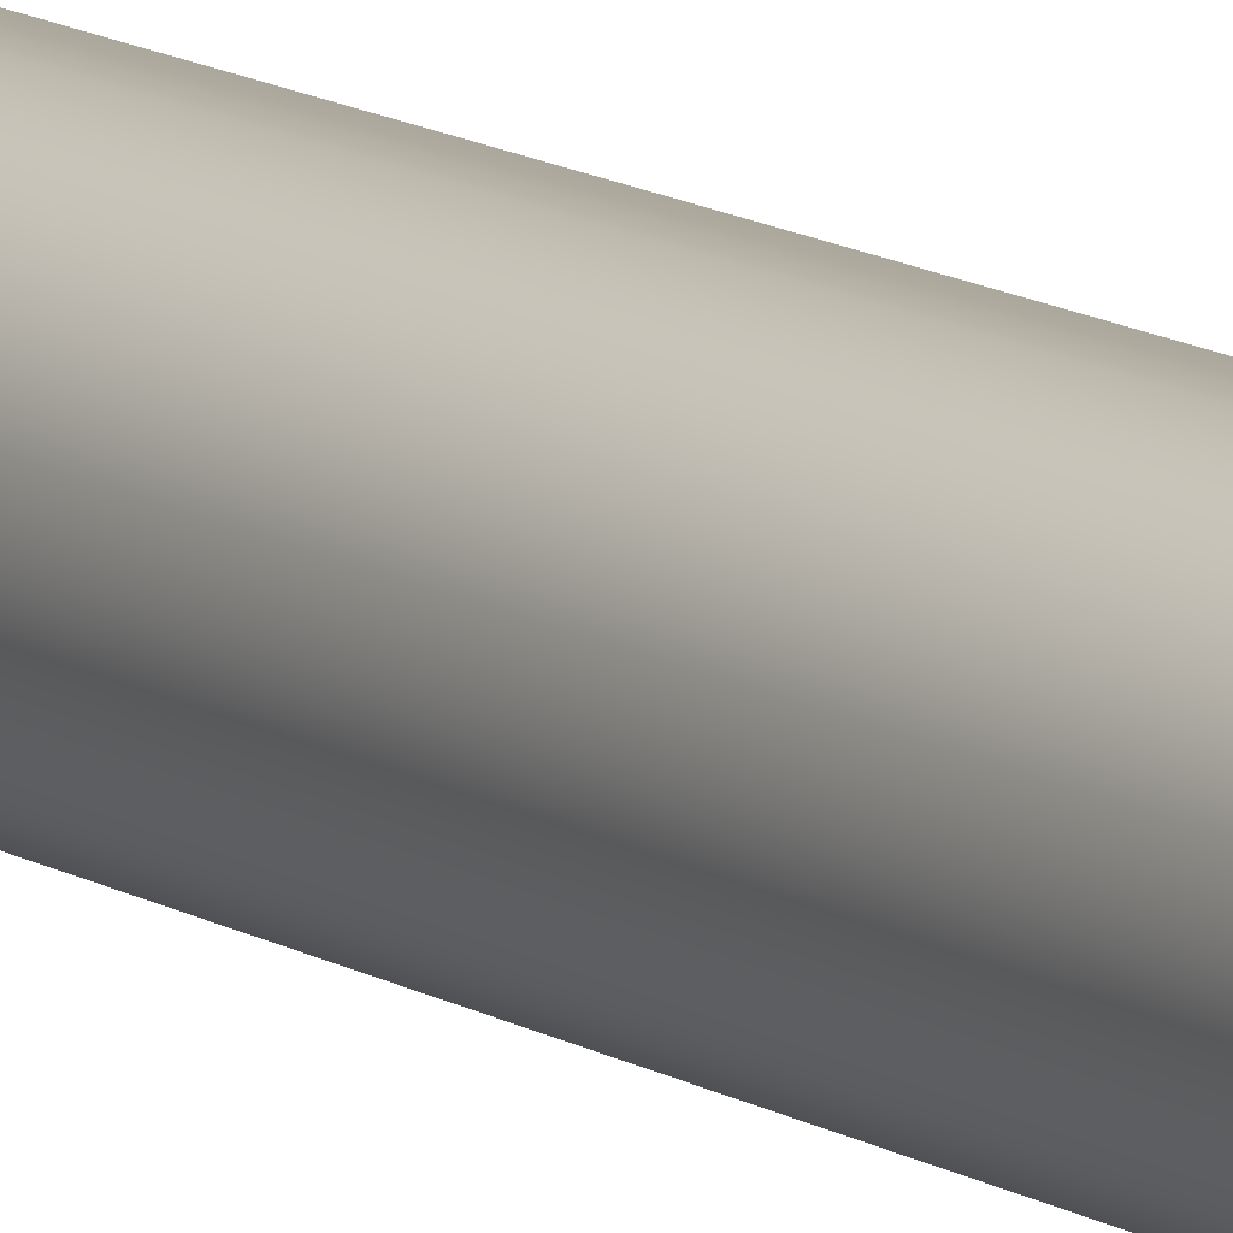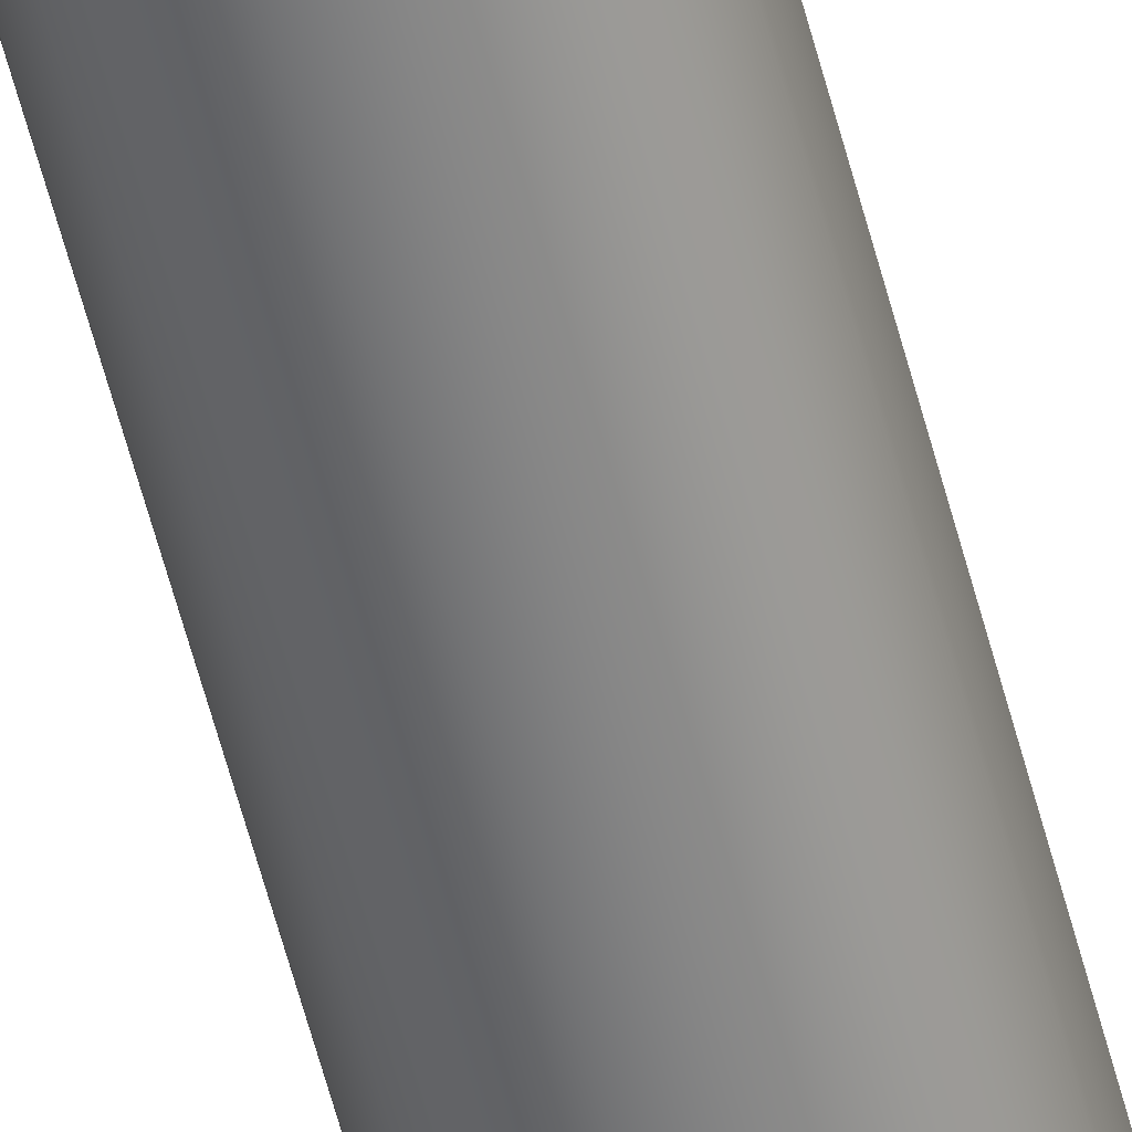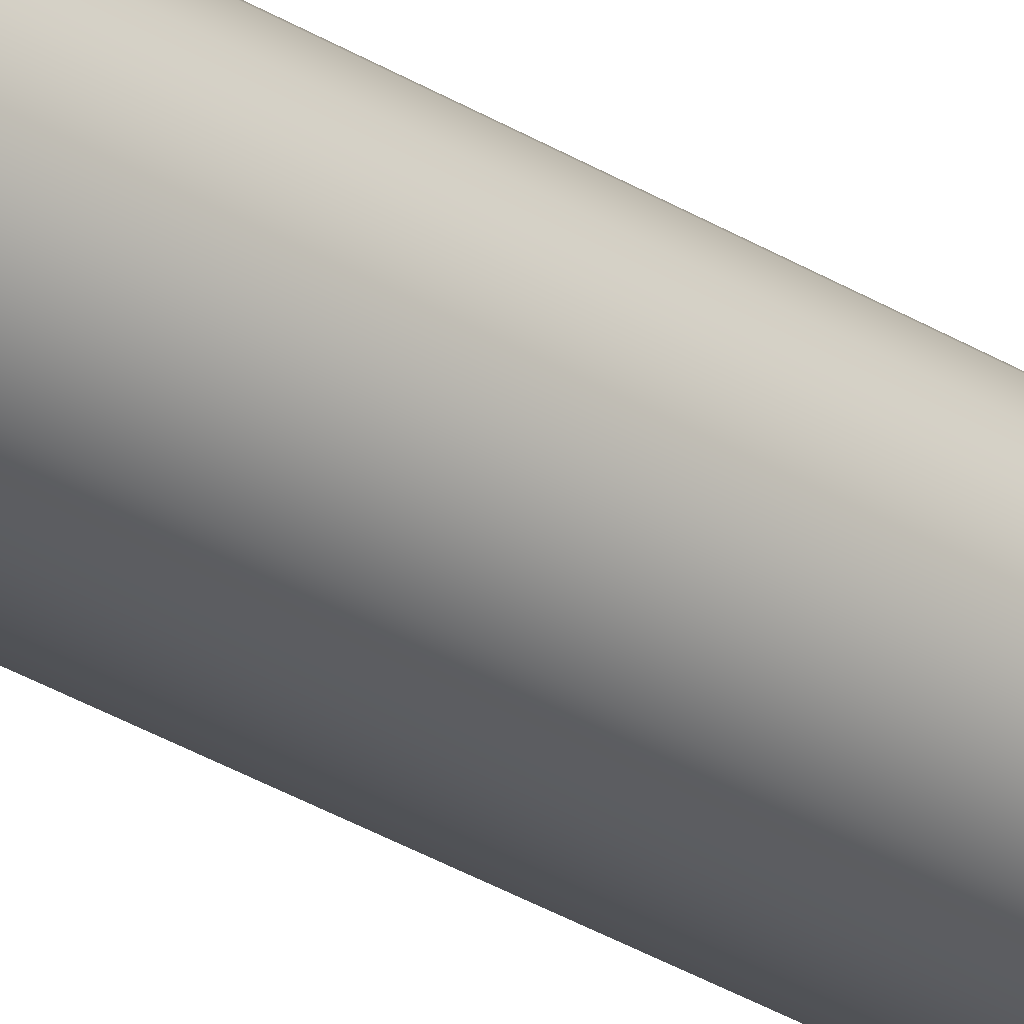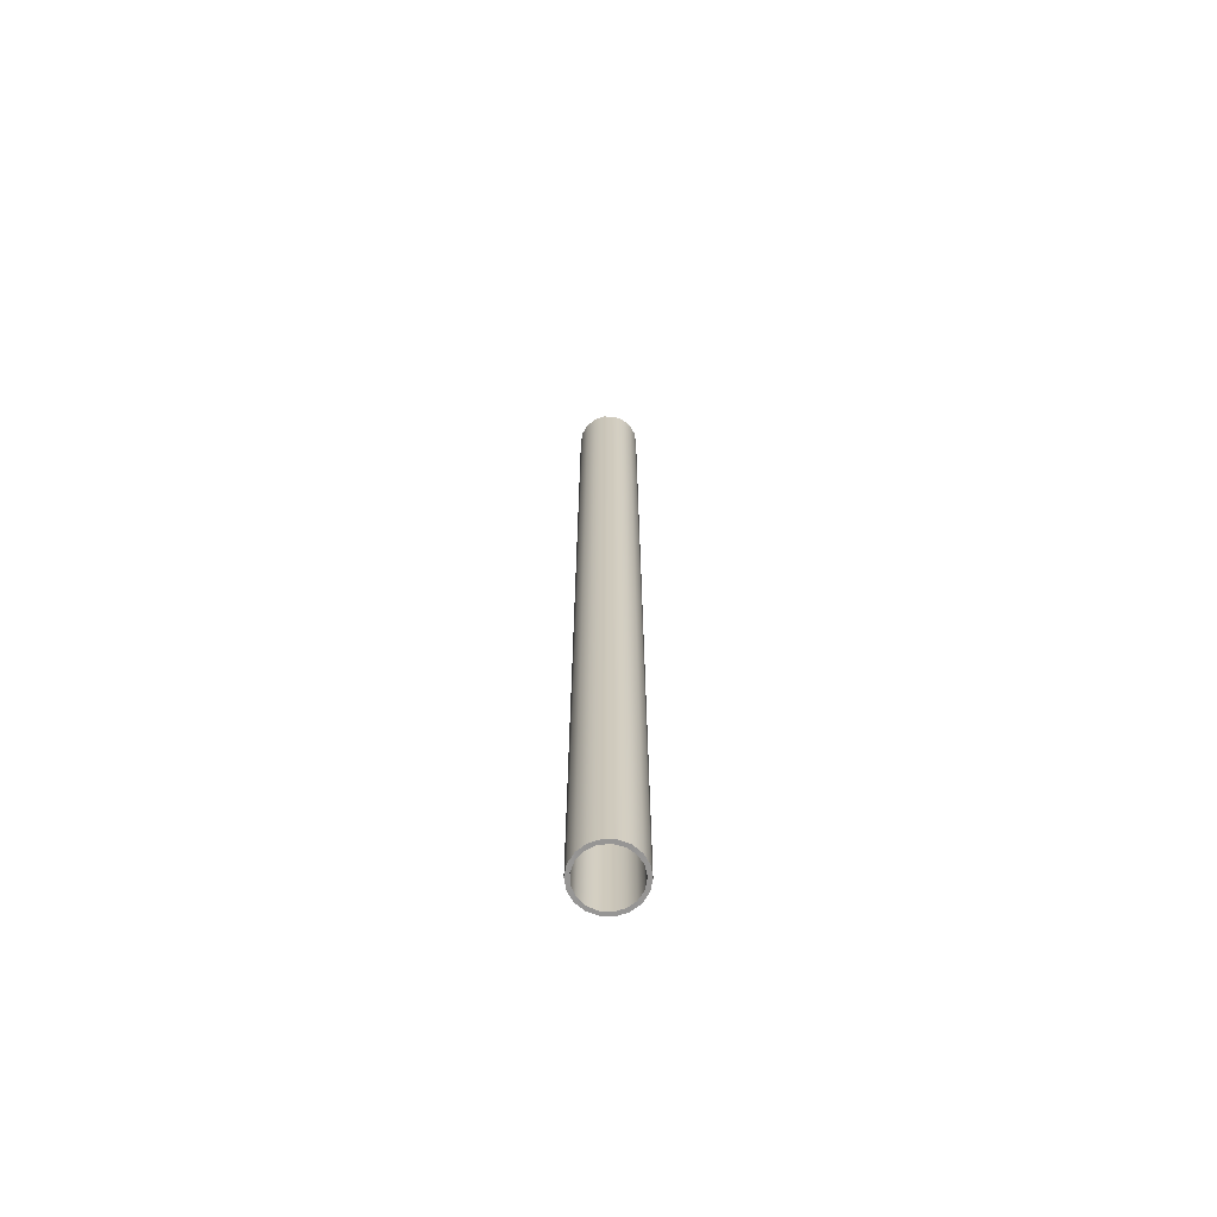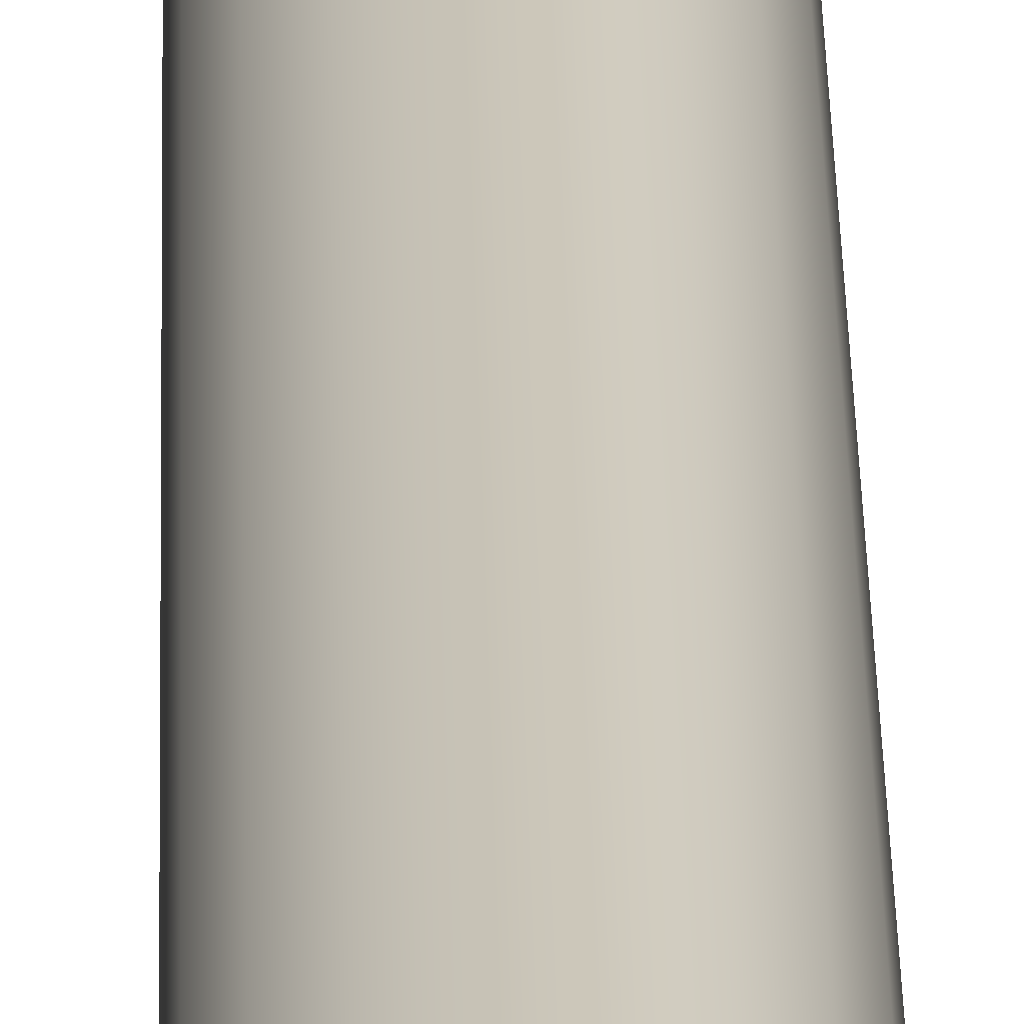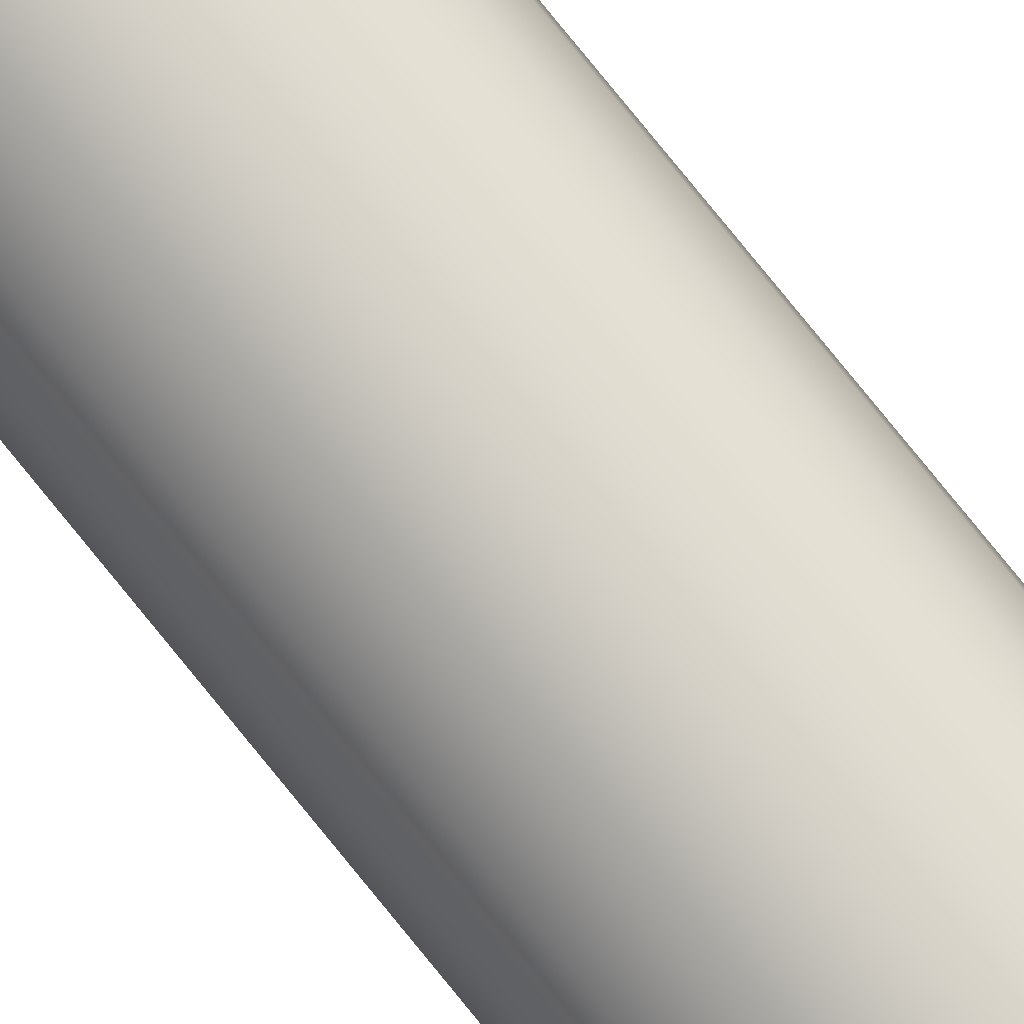
<metadata>
{"format":"obj","ext":"obj","renderer":"f3d","projection":"perspective","resolution":1024,"background":"white","views":[{"elev":11.0,"azim":-31.6,"up":"+Y"},{"elev":-59.4,"azim":-165.4,"up":"+Y"},{"elev":-29.6,"azim":47.0,"up":"+Y"},{"elev":-67.5,"azim":138.7,"up":"+Z"},{"elev":21.0,"azim":179.2,"up":"+Y"},{"elev":79.5,"azim":-39.1,"up":"+Y"}]}
</metadata>
<code>
v -1.75 -2.143e-16 63
v -1.632 -0.6322 63
v -1.293 -1.179 63
v -0.78 -1.567 63
v -0.1615 -1.743 63
v 0.4789 -1.683 63
v 1.055 -1.397 63
v 1.488 -0.9213 63
v 1.72 -0.3216 63
v 1.72 0.3216 63
v 1.488 0.9213 63
v 1.055 1.397 63
v 0.4789 1.683 63
v -0.1615 1.743 63
v -0.78 1.567 63
v -1.293 1.179 63
v -1.632 0.6322 63
v -1.75 -2.143e-16 0
v -1.632 0.6322 0
v -1.293 1.179 0
v -0.78 1.567 0
v -0.1615 1.743 0
v 0.4789 1.683 0
v 1.055 1.397 0
v 1.488 0.9213 0
v 1.72 0.3216 0
v 1.72 -0.3216 0
v 1.488 -0.9213 0
v 1.055 -1.397 0
v 0.4789 -1.683 0
v -0.1615 -1.743 0
v -0.78 -1.567 0
v -1.293 -1.179 0
v -1.632 -0.6322 0
v -1.75 -2.143e-16 63
v -1.75 -2.143e-16 0
v -2 -2.449e-16 63
v -1.879 0.684 63
v -1.532 1.286 63
v -1 1.732 63
v -0.3473 1.97 63
v 0.3473 1.97 63
v 1 1.732 63
v 1.532 1.286 63
v 1.879 0.684 63
v 2 0 63
v 1.879 -0.684 63
v 1.532 -1.286 63
v 1 -1.732 63
v 0.3473 -1.97 63
v -0.3473 -1.97 63
v -1 -1.732 63
v -1.532 -1.286 63
v -1.879 -0.684 63
v -2 -2.449e-16 0
v -1.879 -0.684 0
v -1.532 -1.286 0
v -1 -1.732 0
v -0.3473 -1.97 0
v 0.3473 -1.97 0
v 1 -1.732 0
v 1.532 -1.286 0
v 1.879 -0.684 0
v 2 0 0
v 1.879 0.684 0
v 1.532 1.286 0
v 1 1.732 0
v 0.3473 1.97 0
v -0.3473 1.97 0
v -1 1.732 0
v -1.532 1.286 0
v -1.879 0.684 0
v -2 -2.449e-16 0
v -2 -2.449e-16 63
v -1.75 -2.143e-16 63
v -1.632 0.6322 63
v -1.293 1.179 63
v -0.78 1.567 63
v -0.1615 1.743 63
v 0.4789 1.683 63
v 1.055 1.397 63
v 1.488 0.9213 63
v 1.72 0.3216 63
v 1.72 -0.3216 63
v 1.488 -0.9213 63
v 1.055 -1.397 63
v 0.4789 -1.683 63
v -0.1615 -1.743 63
v -0.78 -1.567 63
v -1.293 -1.179 63
v -1.632 -0.6322 63
v -2 -2.449e-16 63
v -1.879 -0.684 63
v -1.532 -1.286 63
v -1 -1.732 63
v -0.3473 -1.97 63
v 0.3473 -1.97 63
v 1 -1.732 63
v 1.532 -1.286 63
v 1.879 -0.684 63
v 2 0 63
v 1.879 0.684 63
v 1.532 1.286 63
v 1 1.732 63
v 0.3473 1.97 63
v -0.3473 1.97 63
v -1 1.732 63
v -1.532 1.286 63
v -1.879 0.684 63
v -1.75 -2.143e-16 0
v -1.632 -0.6322 0
v -1.293 -1.179 0
v -0.78 -1.567 0
v -0.1615 -1.743 0
v 0.4789 -1.683 0
v 1.055 -1.397 0
v 1.488 -0.9213 0
v 1.72 -0.3216 0
v 1.72 0.3216 0
v 1.488 0.9213 0
v 1.055 1.397 0
v 0.4789 1.683 0
v -0.1615 1.743 0
v -0.78 1.567 0
v -1.293 1.179 0
v -1.632 0.6322 0
v -2 -2.449e-16 0
v -1.879 0.684 0
v -1.532 1.286 0
v -1 1.732 0
v -0.3473 1.97 0
v 0.3473 1.97 0
v 1 1.732 0
v 1.532 1.286 0
v 1.879 0.684 0
v 2 0 0
v 1.879 -0.684 0
v 1.532 -1.286 0
v 1 -1.732 0
v 0.3473 -1.97 0
v -0.3473 -1.97 0
v -1 -1.732 0
v -1.532 -1.286 0
v -1.879 -0.684 0
g 0634c8b8-e2b9-11ea-911e-54bf646e7e1f
f 2 34 1
f 1 34 36
f 35 18 17
f 17 18 19
f 17 19 16
f 16 19 20
f 16 20 15
f 15 20 21
f 15 21 14
f 14 21 22
f 14 22 13
f 13 22 23
f 13 23 12
f 12 23 24
f 12 24 11
f 11 24 25
f 11 25 10
f 10 25 26
f 10 26 9
f 9 26 27
f 9 27 8
f 8 27 28
f 8 28 7
f 7 28 29
f 7 29 6
f 6 29 30
f 6 30 5
f 5 30 31
f 5 31 4
f 4 31 32
f 4 32 3
f 3 32 33
f 3 33 2
f 2 33 34
g 06358bcc-e2b9-11ea-a952-54bf646e7e1f
f 38 72 37
f 37 72 73
f 74 55 54
f 54 55 56
f 54 56 53
f 53 56 57
f 53 57 52
f 52 57 58
f 52 58 51
f 51 58 59
f 51 59 50
f 50 59 60
f 50 60 49
f 49 60 61
f 49 61 48
f 48 61 62
f 48 62 47
f 47 62 63
f 47 63 46
f 46 63 64
f 46 64 45
f 45 64 65
f 45 65 44
f 44 65 66
f 44 66 43
f 43 66 67
f 43 67 42
f 42 67 68
f 42 68 41
f 41 68 69
f 41 69 40
f 40 69 70
f 40 70 39
f 39 70 71
f 39 71 38
f 38 71 72
g 06364e70-e2b9-11ea-9251-54bf646e7e1f
f 76 109 75
f 75 109 92
f 75 92 93
f 109 76 108
f 108 76 77
f 108 77 107
f 107 77 78
f 107 78 106
f 106 78 79
f 106 79 105
f 105 79 80
f 105 80 104
f 104 80 81
f 104 81 103
f 103 81 82
f 103 82 102
f 102 82 83
f 102 83 101
f 101 83 84
f 101 84 100
f 100 84 85
f 100 85 99
f 99 85 86
f 99 86 98
f 98 86 87
f 98 87 97
f 97 87 88
f 97 88 96
f 96 88 89
f 96 89 95
f 95 89 90
f 95 90 94
f 94 90 91
f 94 91 93
f 93 91 75
g 06371180-e2b9-11ea-bcb9-54bf646e7e1f
f 111 144 110
f 110 144 127
f 110 127 128
f 144 111 143
f 143 111 112
f 143 112 142
f 142 112 113
f 142 113 141
f 141 113 114
f 141 114 140
f 140 114 115
f 140 115 139
f 139 115 116
f 139 116 138
f 138 116 117
f 138 117 137
f 137 117 118
f 137 118 136
f 136 118 119
f 136 119 135
f 135 119 120
f 135 120 134
f 134 120 121
f 134 121 133
f 133 121 122
f 133 122 132
f 132 122 123
f 132 123 131
f 131 123 124
f 131 124 130
f 130 124 125
f 130 125 129
f 129 125 126
f 129 126 128
f 128 126 110

</code>
